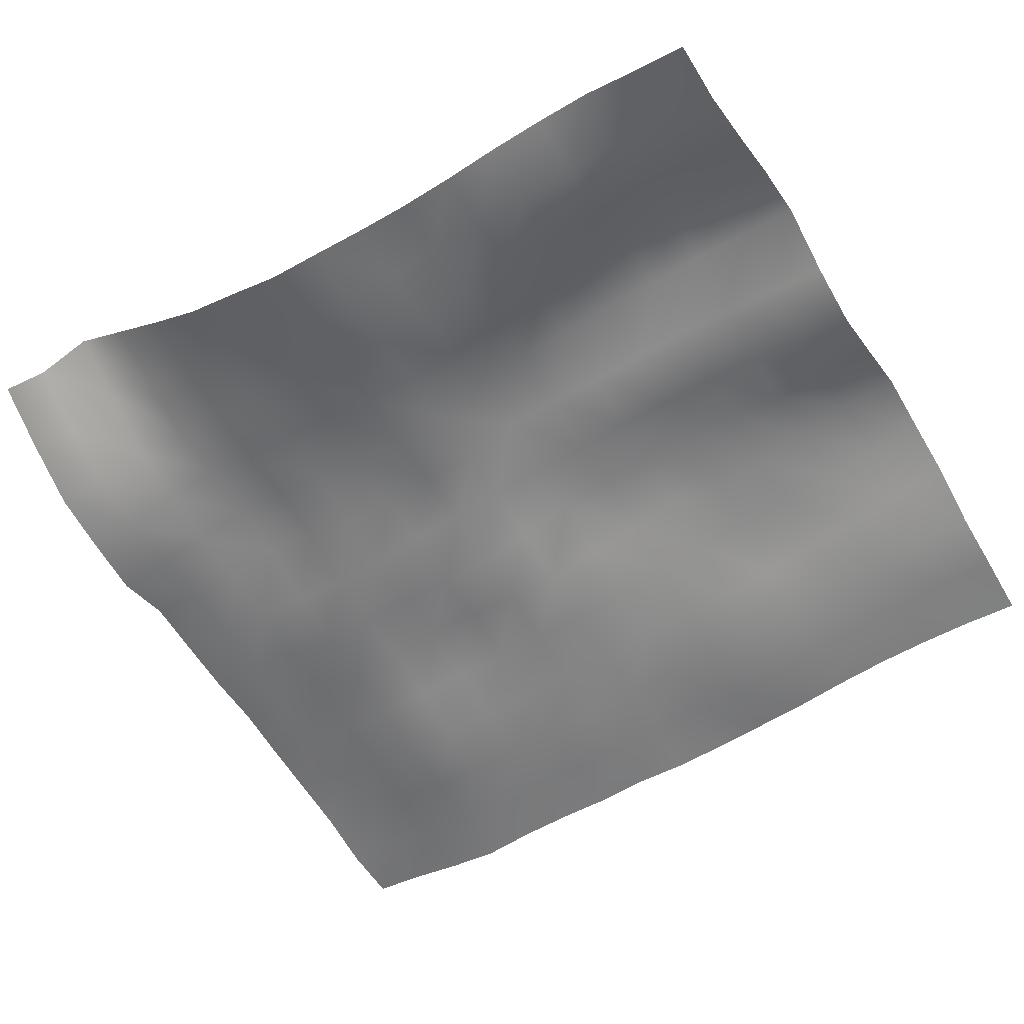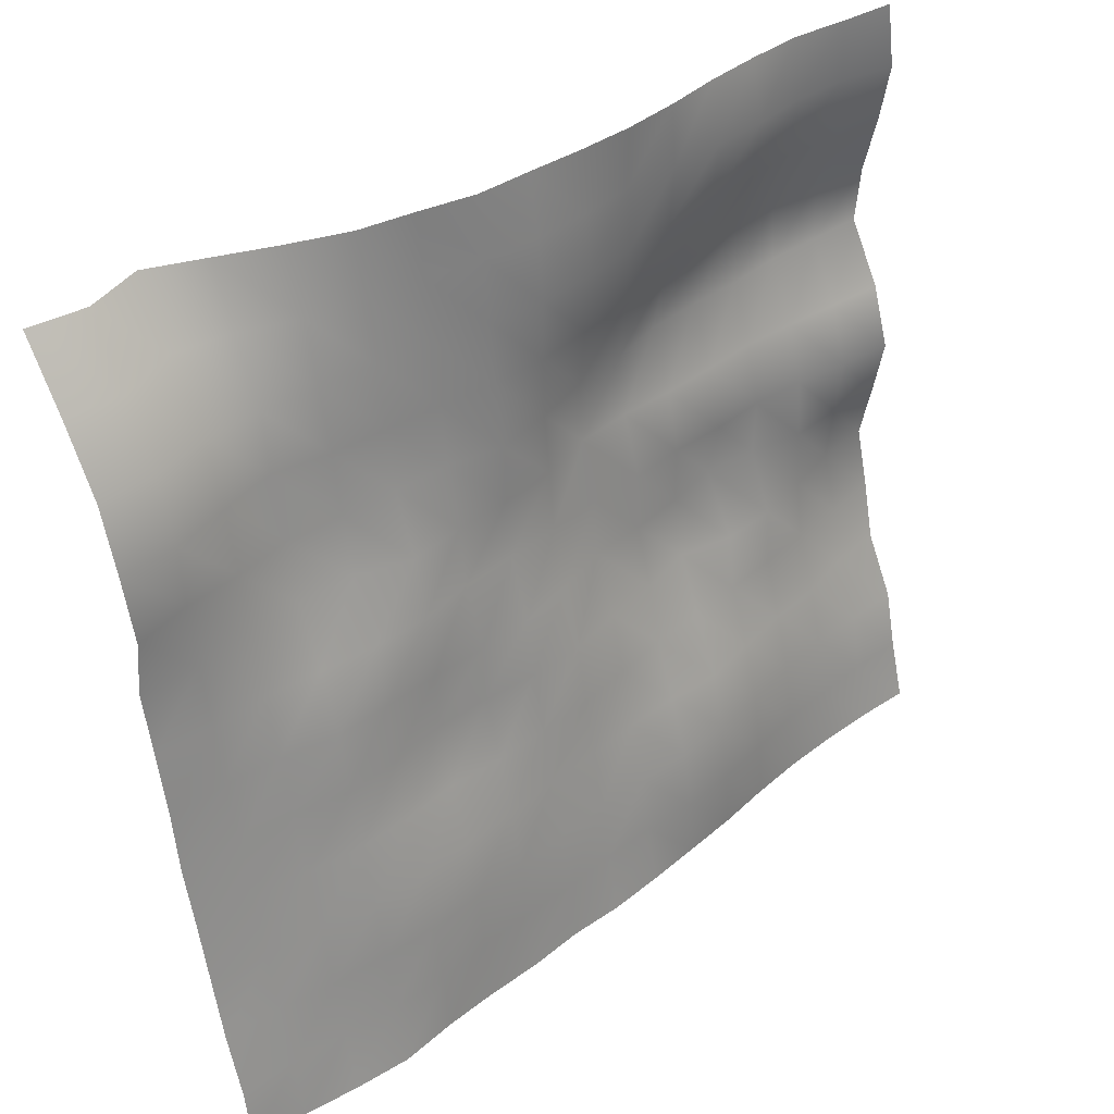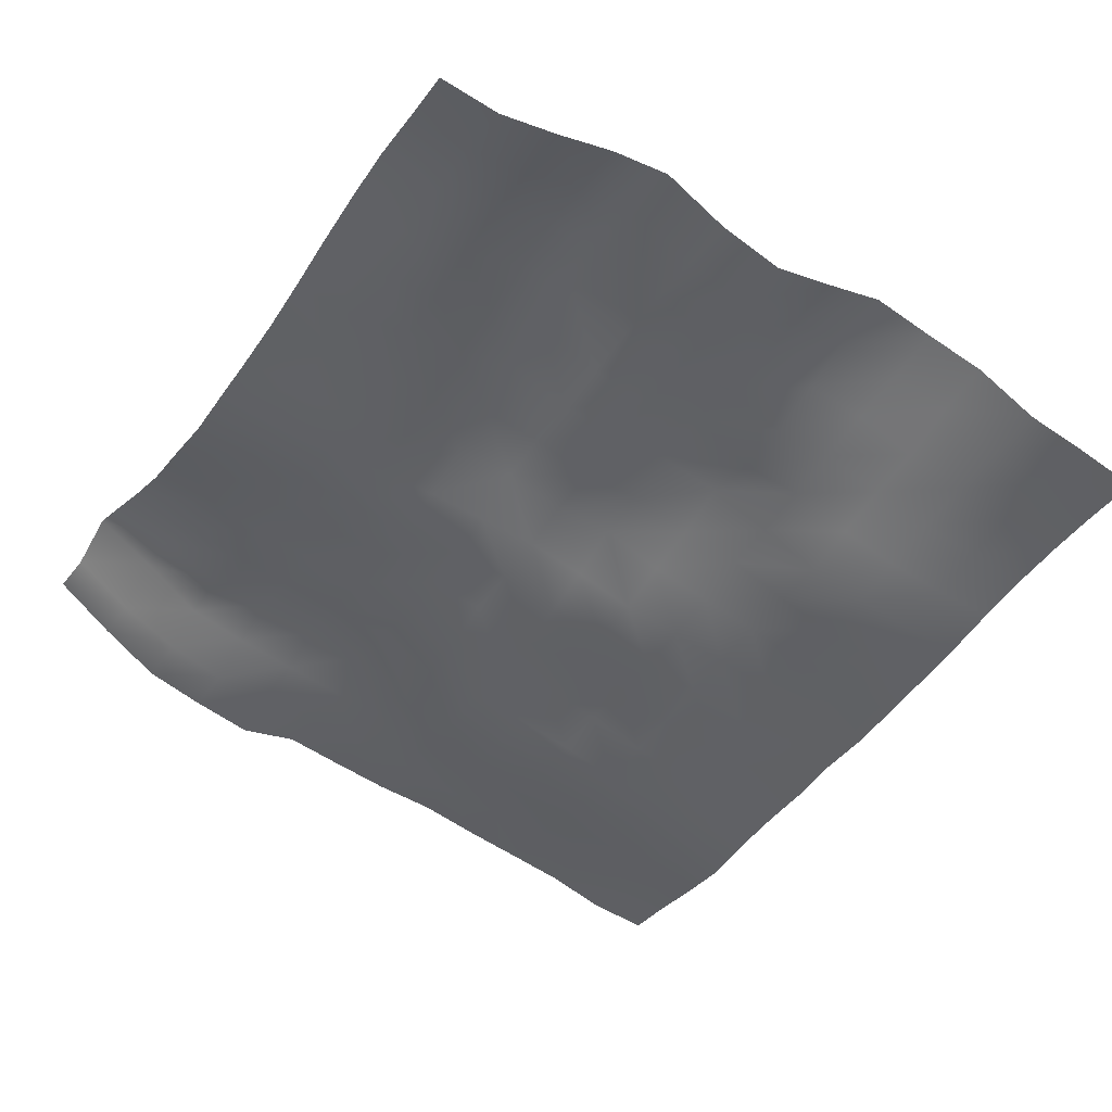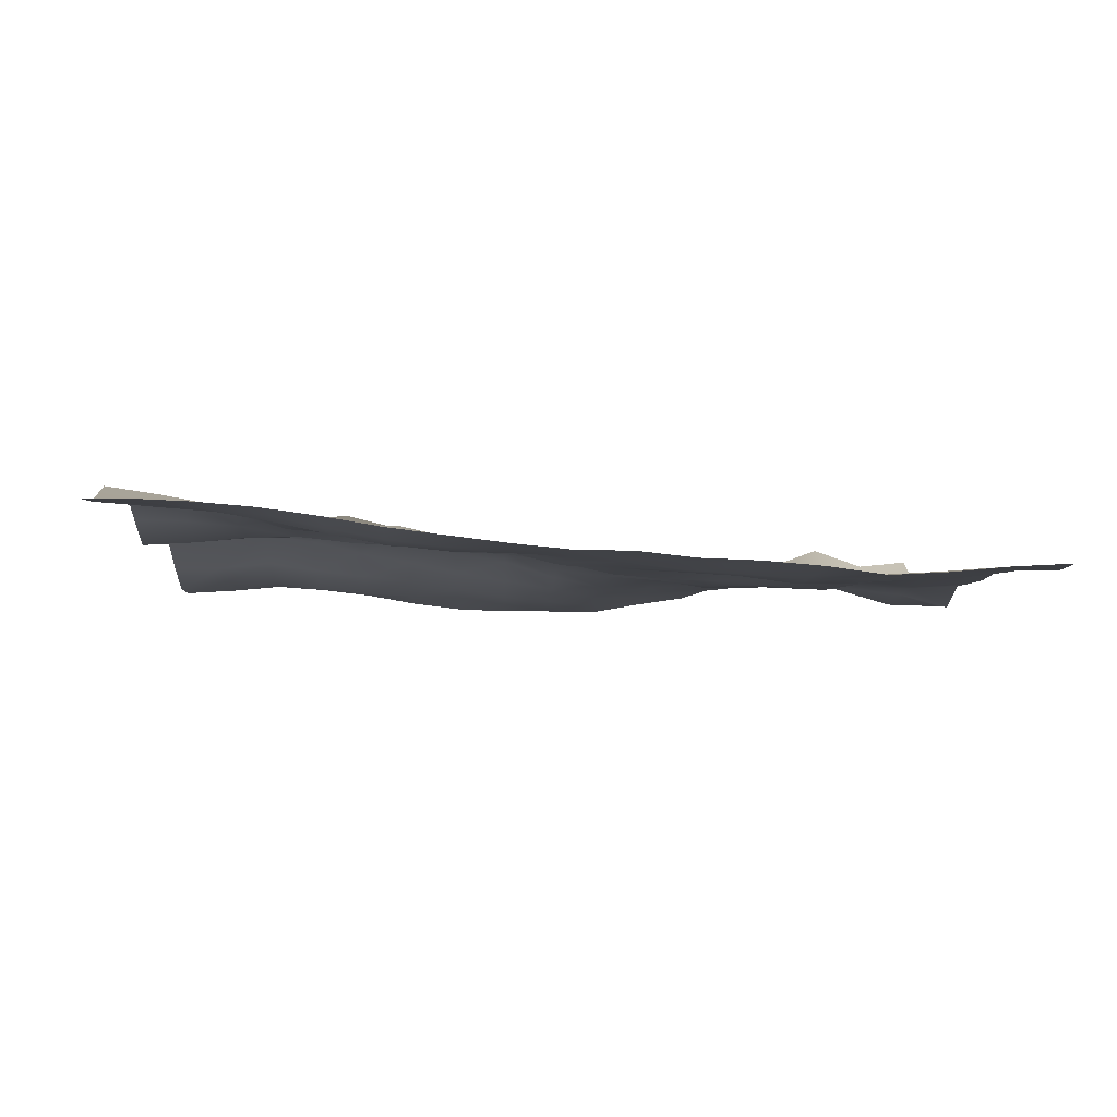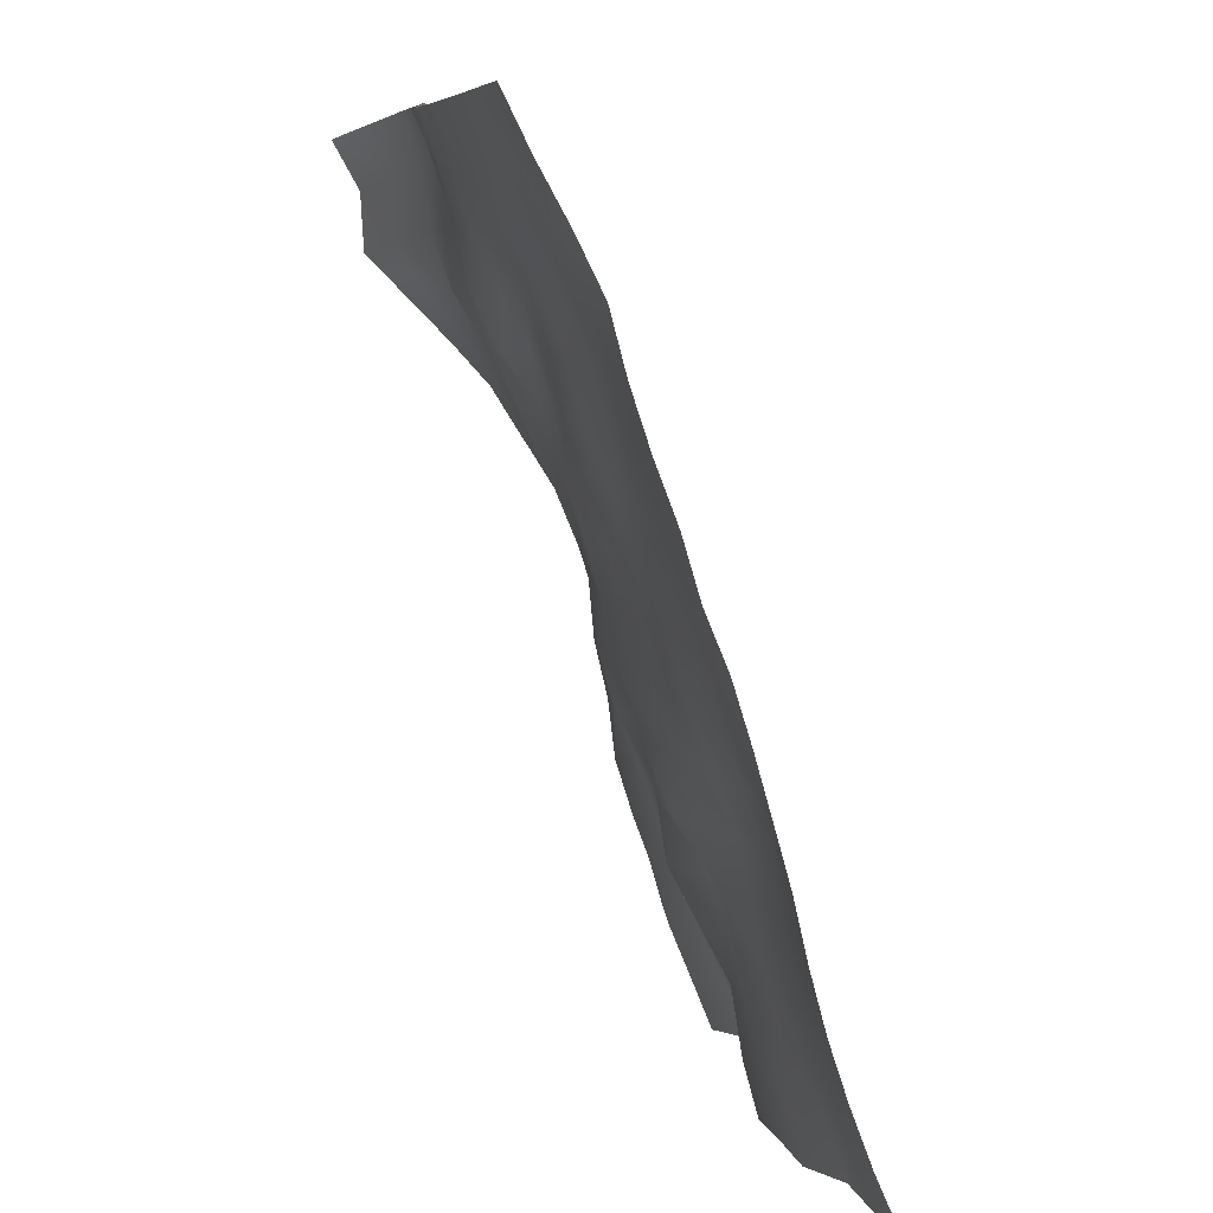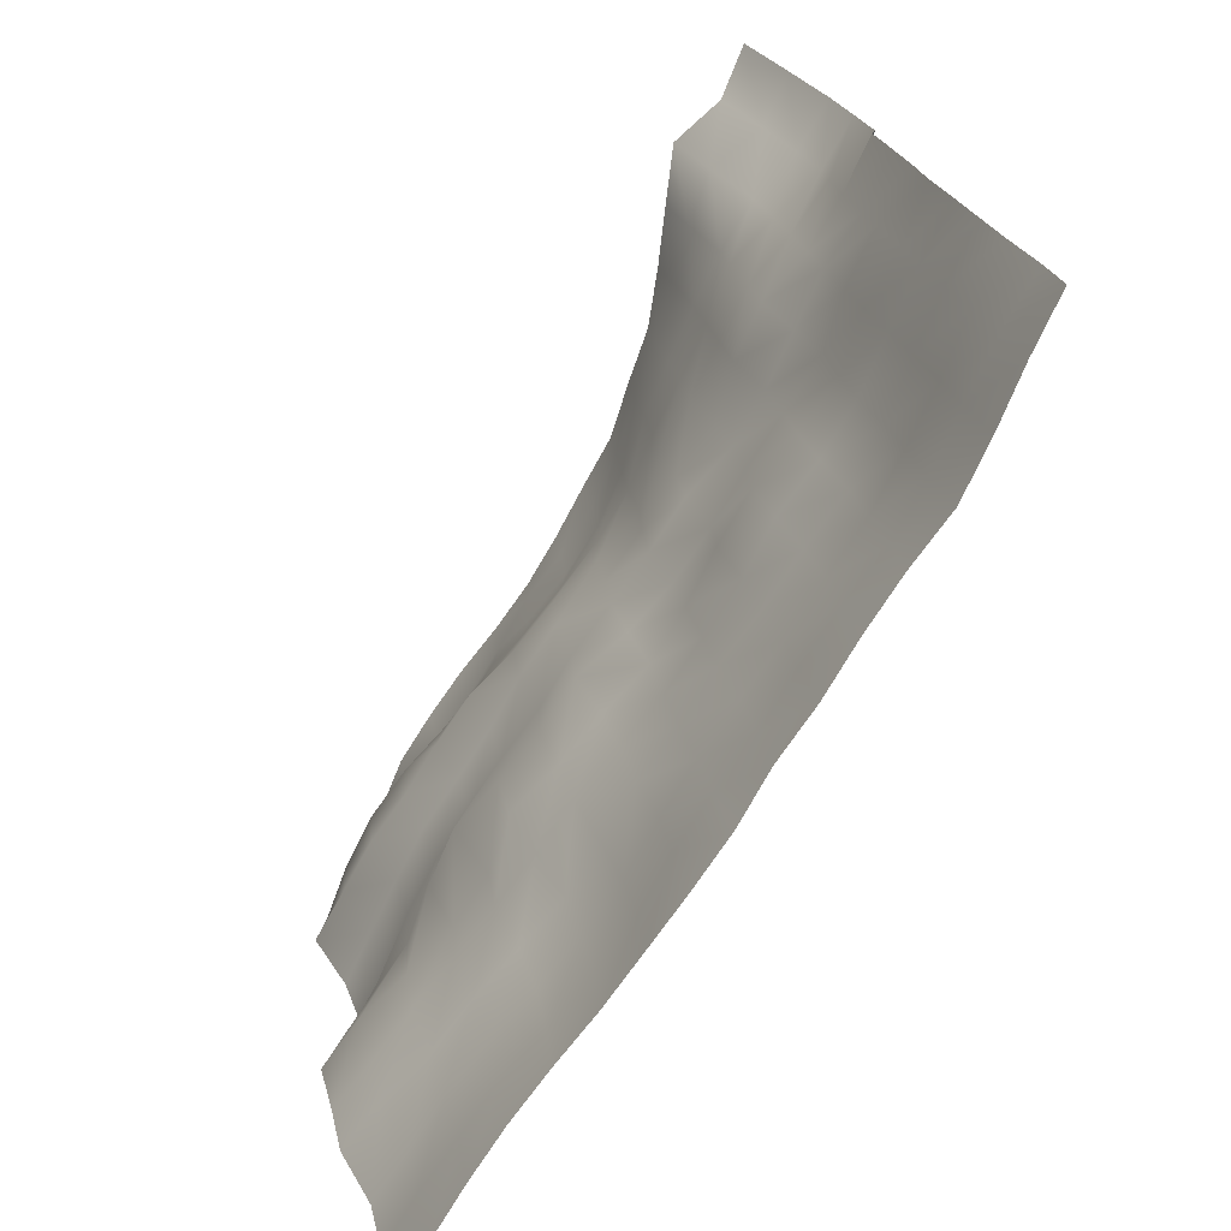
<metadata>
{"format":"obj","ext":"obj","renderer":"f3d","projection":"perspective","resolution":1024,"background":"white","views":[{"elev":-47.9,"azim":31.9,"up":"+Y"},{"elev":39.6,"azim":-39.5,"up":"+Z"},{"elev":-40.2,"azim":58.3,"up":"+Y"},{"elev":-14.7,"azim":178.2,"up":"+Y"},{"elev":-77.5,"azim":-67.5,"up":"+Z"},{"elev":-74.0,"azim":-118.1,"up":"+Z"}]}
</metadata>
<code>
o inter_MetElipResi_2_inter_MetElipResi_2.001
v 1.39 1.582 1.579
v 0.01819 1.112 1.579
v 0.01819 1.29 3.078
v 1.39 1.719 3.078
v 0.01819 1.325 4.577
v 1.39 1.545 4.577
v 0.01819 1.314 6.075
v 1.39 1.435 6.075
v 0.01819 1.471 7.574
v 1.39 1.58 7.574
v 0.01819 1.735 9.072
v 1.39 1.73 9.072
v -1.354 0.9534 1.579
v -1.354 0.9827 3.078
v -1.354 1.266 4.577
v -1.354 1.418 6.075
v -1.354 1.561 7.574
v -1.354 1.718 9.072
v -2.725 0.8521 1.579
v -2.725 1.226 3.078
v -2.725 1.382 4.577
v -2.725 1.578 6.075
v -2.725 1.8 7.574
v -2.725 1.971 9.072
v -4.097 0.6375 1.579
v -4.097 1.228 3.078
v -4.097 1.441 4.577
v -4.097 1.687 6.075
v -4.097 1.984 7.574
v -4.097 2.182 9.072
v -5.469 0.9779 1.579
v -5.469 1.263 3.078
v -5.469 1.498 4.577
v -5.469 1.801 6.075
v -5.469 2.141 7.574
v -5.469 2.656 9.072
v -6.84 1.061 1.579
v -6.84 1.303 3.078
v -6.84 1.71 4.577
v -6.84 1.866 6.075
v -6.84 2.608 7.574
v -6.84 3.191 9.072
v -8.212 0.722 1.579
v -8.212 1.023 3.078
v -8.212 1.35 4.577
v -8.212 1.785 6.075
v -8.212 2.81 7.574
v -8.212 3.718 9.072
v -9.584 0.6802 1.579
v -9.584 0.8766 3.078
v -9.584 0.9363 4.577
v -9.584 1.434 6.075
v -9.584 2.202 7.574
v -9.584 3.221 9.072
v -10.96 0.7497 1.579
v -10.96 0.5174 3.078
v -10.96 0.8983 4.577
v -10.96 1.36 6.075
v -10.96 2.299 7.574
v -10.96 3.366 9.072
v 2.762 1.955 3.078
v 2.762 1.732 1.579
v 4.133 2.345 3.078
v 4.133 1.751 1.579
v 5.505 2.477 3.078
v 5.505 1.846 1.579
v 6.877 2.541 3.078
v 6.877 1.987 1.579
v 8.248 2.71 3.078
v 8.248 1.961 1.579
v 9.62 2.728 3.078
v 9.62 1.902 1.579
v 10.99 2.751 3.078
v 10.99 1.831 1.579
v 2.762 1.782 4.577
v 4.133 2.065 4.577
v 5.505 2.332 4.577
v 6.877 2.667 4.577
v 8.248 2.837 4.577
v 9.62 2.804 4.577
v 10.99 2.617 4.577
v 2.762 1.668 6.075
v 4.133 1.913 6.075
v 5.505 2.026 6.075
v 6.877 2.196 6.075
v 8.248 2.401 6.075
v 9.62 2.251 6.075
v 10.99 2.245 6.075
v 2.762 1.793 7.574
v 4.133 1.81 7.574
v 5.505 1.9 7.574
v 6.877 2.019 7.574
v 8.248 2.24 7.574
v 9.62 2.241 7.574
v 10.99 1.974 7.574
v 2.762 1.78 9.072
v 4.133 1.948 9.072
v 5.505 2.189 9.072
v 6.877 2.349 9.072
v 8.248 2.444 9.072
v 9.62 2.308 9.072
v 10.99 2.22 9.072
v 2.762 1.211 0.08087
v 1.39 1.154 0.08087
v 2.762 1.173 -1.418
v 1.39 1.058 -1.418
v 2.762 0.6854 -2.916
v 1.39 0.4266 -2.916
v 2.762 0.3255 -4.415
v 1.39 0.05301 -4.415
v 2.762 -0.2447 -5.913
v 1.39 -0.3327 -5.913
v 2.762 -0.7699 -7.412
v 1.39 -0.7999 -7.412
v 2.762 -1.065 -8.911
v 1.39 -1.046 -8.911
v 2.762 -1.2 -10.41
v 1.39 -1.367 -10.41
v 4.133 1.403 0.08087
v 4.133 1.41 -1.418
v 4.133 1.086 -2.916
v 4.133 0.4412 -4.415
v 4.133 -0.255 -5.913
v 4.133 -0.6315 -7.412
v 4.133 -0.9079 -8.911
v 4.133 -1.027 -10.41
v 5.505 1.432 0.08087
v 5.505 1.755 -1.418
v 5.505 0.8457 -2.916
v 5.505 0.6504 -4.415
v 5.505 0.05017 -5.913
v 5.505 -0.3827 -7.412
v 5.505 -0.6473 -8.911
v 5.505 -0.7911 -10.41
v 6.877 1.584 0.08087
v 6.877 1.638 -1.418
v 6.877 0.962 -2.916
v 6.877 0.8509 -4.415
v 6.877 0.3519 -5.913
v 6.877 -0.08738 -7.412
v 6.877 -0.35 -8.911
v 6.877 -0.6045 -10.41
v 8.248 1.557 0.08087
v 8.248 1.436 -1.418
v 8.248 1.334 -2.916
v 8.248 1.096 -4.415
v 8.248 0.5467 -5.913
v 8.248 0.148 -7.412
v 8.248 -0.2175 -8.911
v 8.248 -0.493 -10.41
v 9.62 1.408 0.08087
v 9.62 1.571 -1.418
v 9.62 1.748 -2.916
v 9.62 1.287 -4.415
v 9.62 0.9646 -5.913
v 9.62 0.2423 -7.412
v 9.62 -0.06254 -8.911
v 9.62 -0.4374 -10.41
v 10.99 1.321 0.08087
v 10.99 1.607 -1.418
v 10.99 1.932 -2.916
v 10.99 1.526 -4.415
v 10.99 1.17 -5.913
v 10.99 0.3513 -7.412
v 10.99 -0.007415 -8.911
v 10.99 -0.4475 -10.41
v 0.01819 0.9508 0.08087
v -1.354 0.7827 0.08087
v -2.725 0.6756 0.08087
v -4.097 0.3354 0.08087
v -5.469 0.3036 0.08087
v -6.84 0.3909 0.08087
v -8.212 0.4735 0.08087
v -9.584 0.3429 0.08087
v -10.96 0.4436 0.08087
v 0.01819 0.5637 -1.418
v -1.354 0.2451 -1.418
v -2.725 0.1244 -1.418
v -4.097 0.08278 -1.418
v -5.469 -0.02099 -1.418
v -6.84 -0.1272 -1.418
v -8.212 0.1189 -1.418
v -9.584 0.1861 -1.418
v -10.96 0.1561 -1.418
v 0.01819 0.08491 -2.916
v -1.354 0.01146 -2.916
v -2.725 0.06457 -2.916
v -4.097 0.02388 -2.916
v -5.469 -0.2431 -2.916
v -6.84 -0.3863 -2.916
v -8.212 -0.1586 -2.916
v -9.584 -0.2226 -2.916
v -10.96 -0.01876 -2.916
v 0.01819 -0.2257 -4.415
v -1.354 -0.3379 -4.415
v -2.725 -0.4483 -4.415
v -4.097 -0.4182 -4.415
v -5.469 -0.6055 -4.415
v -6.84 -0.6698 -4.415
v -8.212 -0.5434 -4.415
v -9.584 -0.4374 -4.415
v -10.96 -0.3804 -4.415
v 0.01819 -0.5117 -5.913
v -1.354 -0.6041 -5.913
v -2.725 -0.8067 -5.913
v -4.097 -0.9172 -5.913
v -5.469 -1.103 -5.913
v -6.84 -1.081 -5.913
v -8.212 -0.9134 -5.913
v -9.584 -0.7825 -5.913
v -10.96 -0.6985 -5.913
v 0.01819 -0.8627 -7.412
v -1.354 -0.9939 -7.412
v -2.725 -1.167 -7.412
v -4.097 -1.254 -7.412
v -5.469 -1.383 -7.412
v -6.84 -1.343 -7.412
v -8.212 -1.274 -7.412
v -9.584 -1.097 -7.412
v -10.96 -1.023 -7.412
v 0.01819 -1.137 -8.911
v -1.354 -1.303 -8.911
v -2.725 -1.346 -8.911
v -4.097 -1.46 -8.911
v -5.469 -1.665 -8.911
v -6.84 -1.633 -8.911
v -8.212 -1.549 -8.911
v -9.584 -1.459 -8.911
v -10.96 -1.503 -8.911
v 0.01819 -1.501 -10.41
v -1.354 -1.516 -10.41
v -2.725 -1.665 -10.41
v -4.097 -1.713 -10.41
v -5.469 -1.823 -10.41
v -6.84 -2.015 -10.41
v -8.212 -1.938 -10.41
v -9.584 -1.801 -10.41
v -10.96 -1.725 -10.41
f 1 2 3 4
f 4 3 5 6
f 6 5 7 8
f 8 7 9 10
f 10 9 11 12
f 2 13 14 3
f 3 14 15 5
f 5 15 16 7
f 7 16 17 9
f 9 17 18 11
f 13 19 20 14
f 14 20 21 15
f 15 21 22 16
f 16 22 23 17
f 17 23 24 18
f 19 25 26 20
f 20 26 27 21
f 21 27 28 22
f 22 28 29 23
f 23 29 30 24
f 25 31 32 26
f 26 32 33 27
f 27 33 34 28
f 28 34 35 29
f 29 35 36 30
f 31 37 38 32
f 32 38 39 33
f 33 39 40 34
f 34 40 41 35
f 35 41 42 36
f 37 43 44 38
f 38 44 45 39
f 39 45 46 40
f 40 46 47 41
f 41 47 48 42
f 43 49 50 44
f 44 50 51 45
f 45 51 52 46
f 46 52 53 47
f 47 53 54 48
f 49 55 56 50
f 50 56 57 51
f 51 57 58 52
f 52 58 59 53
f 53 59 60 54
f 1 4 61 62
f 62 61 63 64
f 64 63 65 66
f 66 65 67 68
f 68 67 69 70
f 70 69 71 72
f 72 71 73 74
f 4 6 75 61
f 61 75 76 63
f 63 76 77 65
f 65 77 78 67
f 67 78 79 69
f 69 79 80 71
f 71 80 81 73
f 6 8 82 75
f 75 82 83 76
f 76 83 84 77
f 77 84 85 78
f 78 85 86 79
f 79 86 87 80
f 80 87 88 81
f 8 10 89 82
f 82 89 90 83
f 83 90 91 84
f 84 91 92 85
f 85 92 93 86
f 86 93 94 87
f 87 94 95 88
f 10 12 96 89
f 89 96 97 90
f 90 97 98 91
f 91 98 99 92
f 92 99 100 93
f 93 100 101 94
f 94 101 102 95
f 1 62 103 104
f 104 103 105 106
f 106 105 107 108
f 108 107 109 110
f 110 109 111 112
f 112 111 113 114
f 114 113 115 116
f 116 115 117 118
f 62 64 119 103
f 103 119 120 105
f 105 120 121 107
f 107 121 122 109
f 109 122 123 111
f 111 123 124 113
f 113 124 125 115
f 115 125 126 117
f 64 66 127 119
f 119 127 128 120
f 120 128 129 121
f 121 129 130 122
f 122 130 131 123
f 123 131 132 124
f 124 132 133 125
f 125 133 134 126
f 66 68 135 127
f 127 135 136 128
f 128 136 137 129
f 129 137 138 130
f 130 138 139 131
f 131 139 140 132
f 132 140 141 133
f 133 141 142 134
f 68 70 143 135
f 135 143 144 136
f 136 144 145 137
f 137 145 146 138
f 138 146 147 139
f 139 147 148 140
f 140 148 149 141
f 141 149 150 142
f 70 72 151 143
f 143 151 152 144
f 144 152 153 145
f 145 153 154 146
f 146 154 155 147
f 147 155 156 148
f 148 156 157 149
f 149 157 158 150
f 72 74 159 151
f 151 159 160 152
f 152 160 161 153
f 153 161 162 154
f 154 162 163 155
f 155 163 164 156
f 156 164 165 157
f 157 165 166 158
f 1 104 167 2
f 2 167 168 13
f 13 168 169 19
f 19 169 170 25
f 25 170 171 31
f 31 171 172 37
f 37 172 173 43
f 43 173 174 49
f 49 174 175 55
f 104 106 176 167
f 167 176 177 168
f 168 177 178 169
f 169 178 179 170
f 170 179 180 171
f 171 180 181 172
f 172 181 182 173
f 173 182 183 174
f 174 183 184 175
f 106 108 185 176
f 176 185 186 177
f 177 186 187 178
f 178 187 188 179
f 179 188 189 180
f 180 189 190 181
f 181 190 191 182
f 182 191 192 183
f 183 192 193 184
f 108 110 194 185
f 185 194 195 186
f 186 195 196 187
f 187 196 197 188
f 188 197 198 189
f 189 198 199 190
f 190 199 200 191
f 191 200 201 192
f 192 201 202 193
f 110 112 203 194
f 194 203 204 195
f 195 204 205 196
f 196 205 206 197
f 197 206 207 198
f 198 207 208 199
f 199 208 209 200
f 200 209 210 201
f 201 210 211 202
f 112 114 212 203
f 203 212 213 204
f 204 213 214 205
f 205 214 215 206
f 206 215 216 207
f 207 216 217 208
f 208 217 218 209
f 209 218 219 210
f 210 219 220 211
f 114 116 221 212
f 212 221 222 213
f 213 222 223 214
f 214 223 224 215
f 215 224 225 216
f 216 225 226 217
f 217 226 227 218
f 218 227 228 219
f 219 228 229 220
f 116 118 230 221
f 221 230 231 222
f 222 231 232 223
f 223 232 233 224
f 224 233 234 225
f 225 234 235 226
f 226 235 236 227
f 227 236 237 228
f 228 237 238 229

</code>
